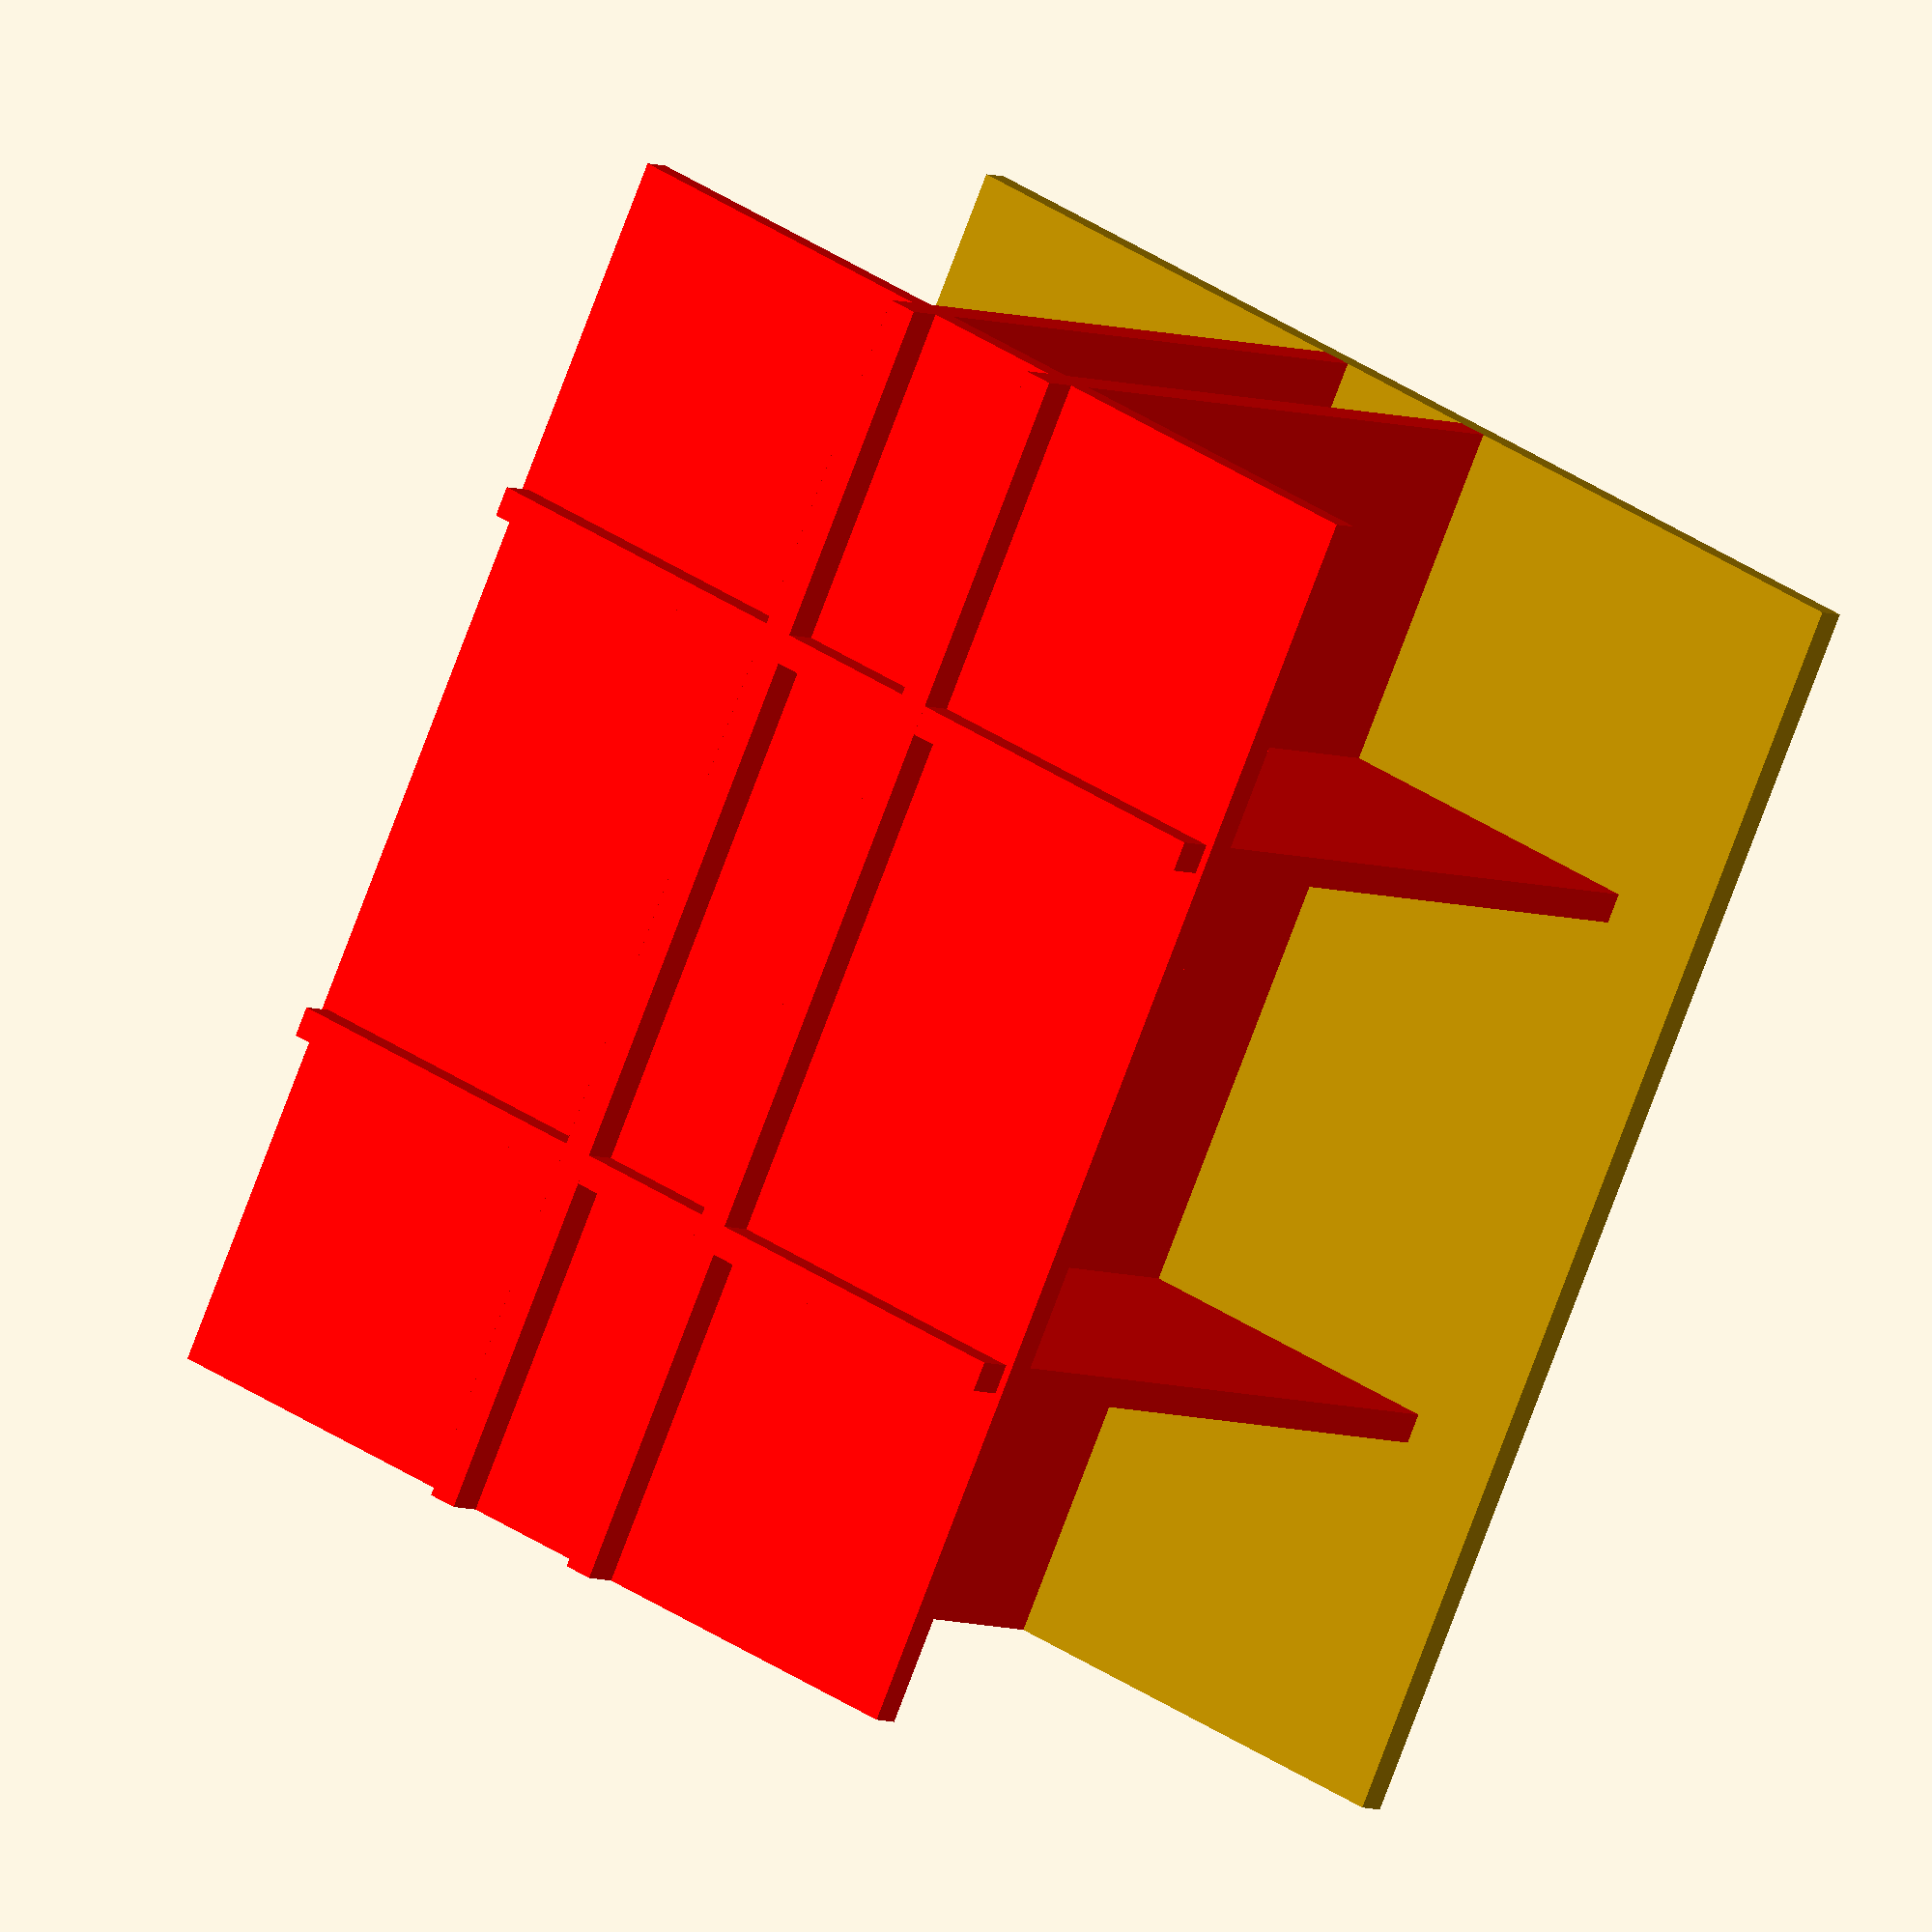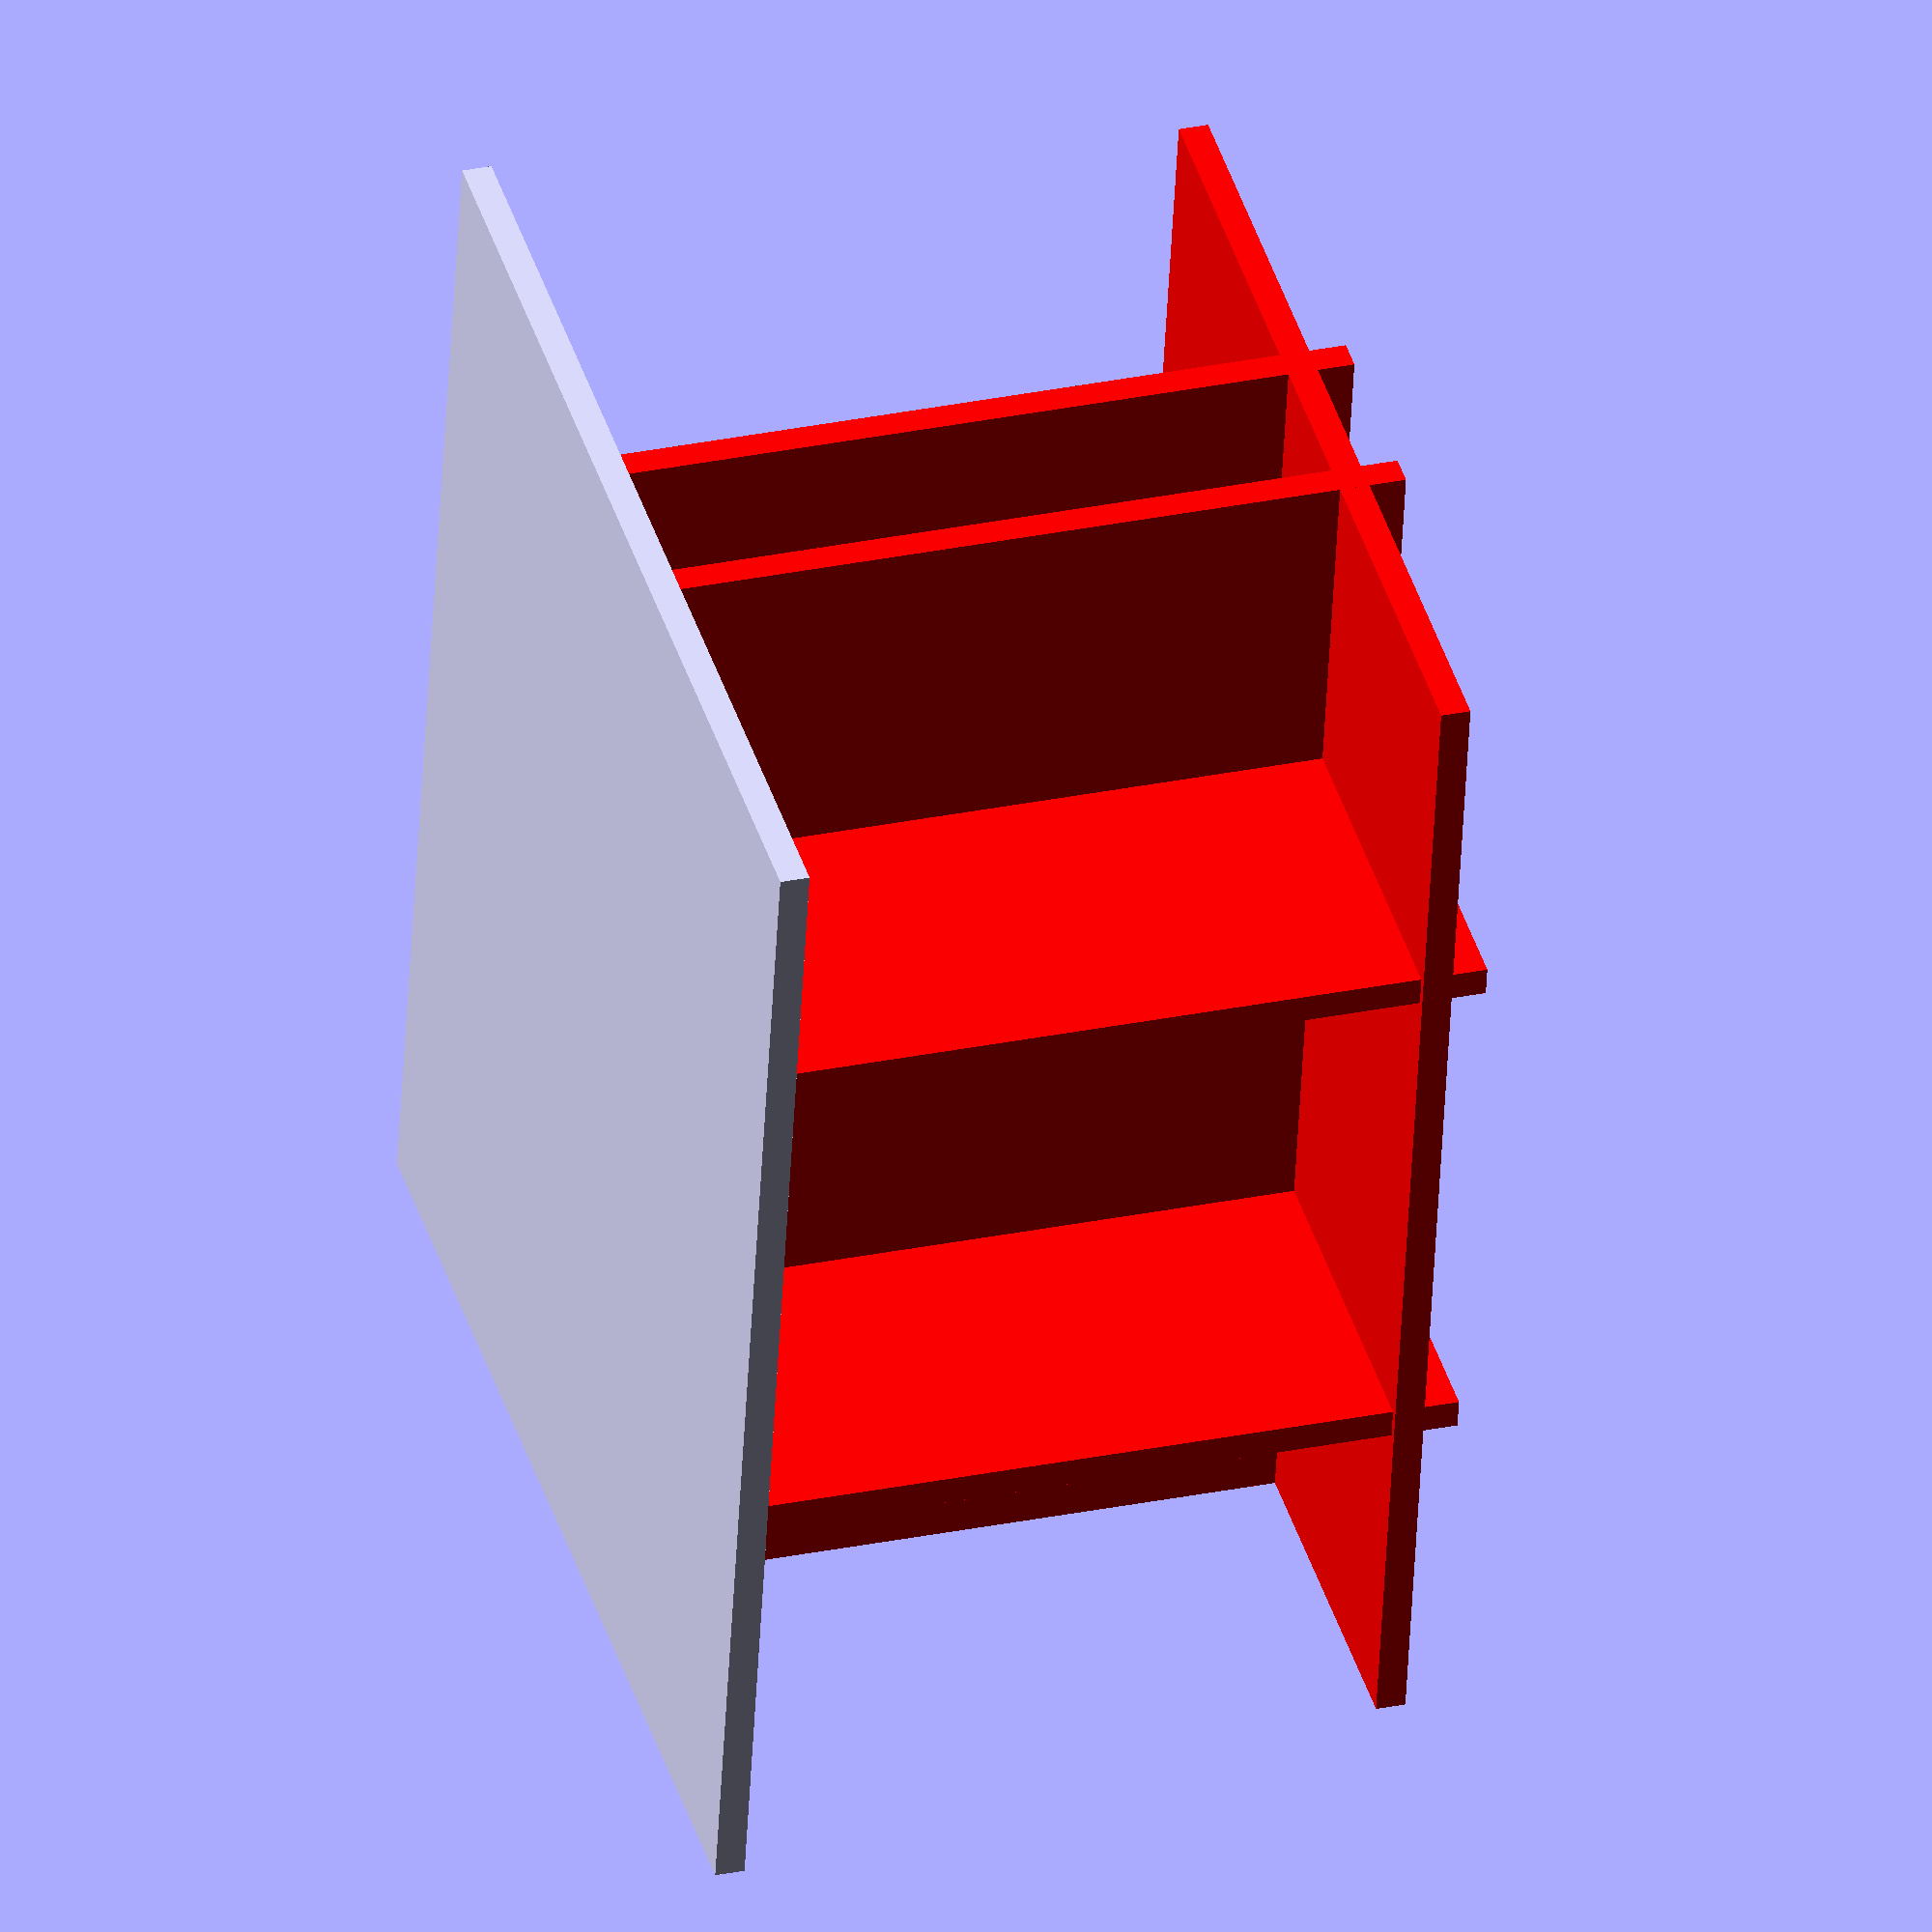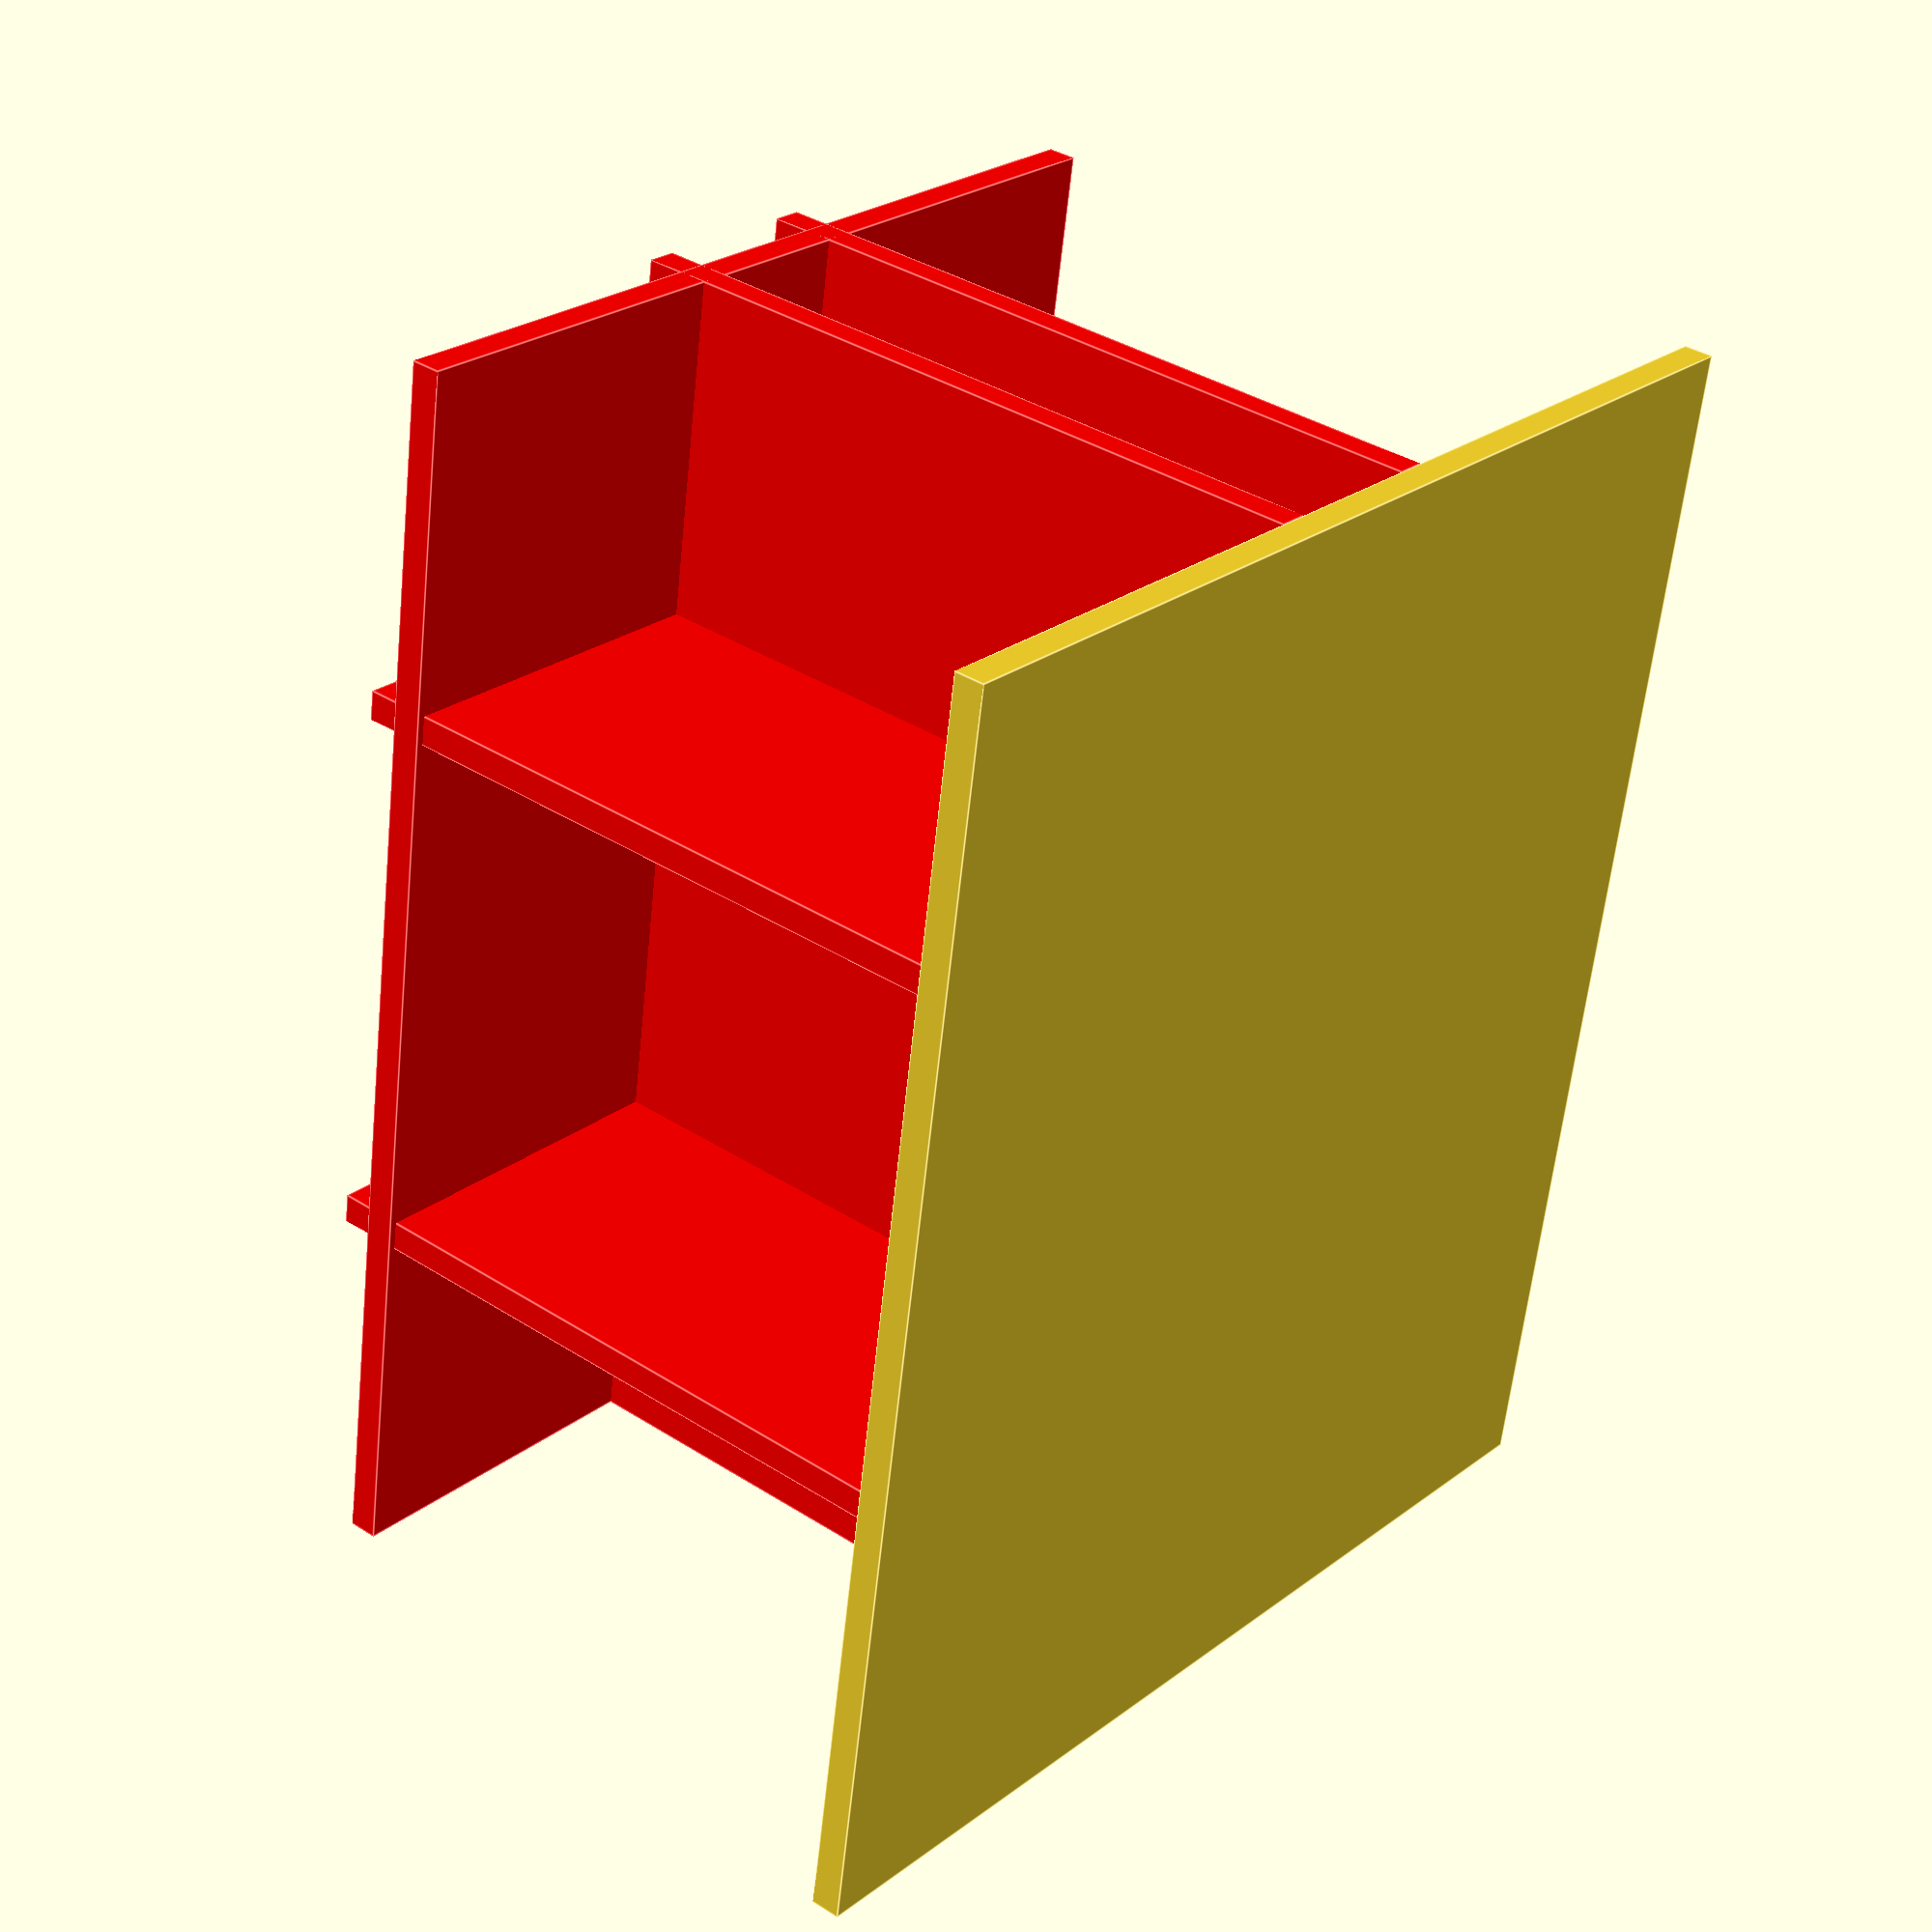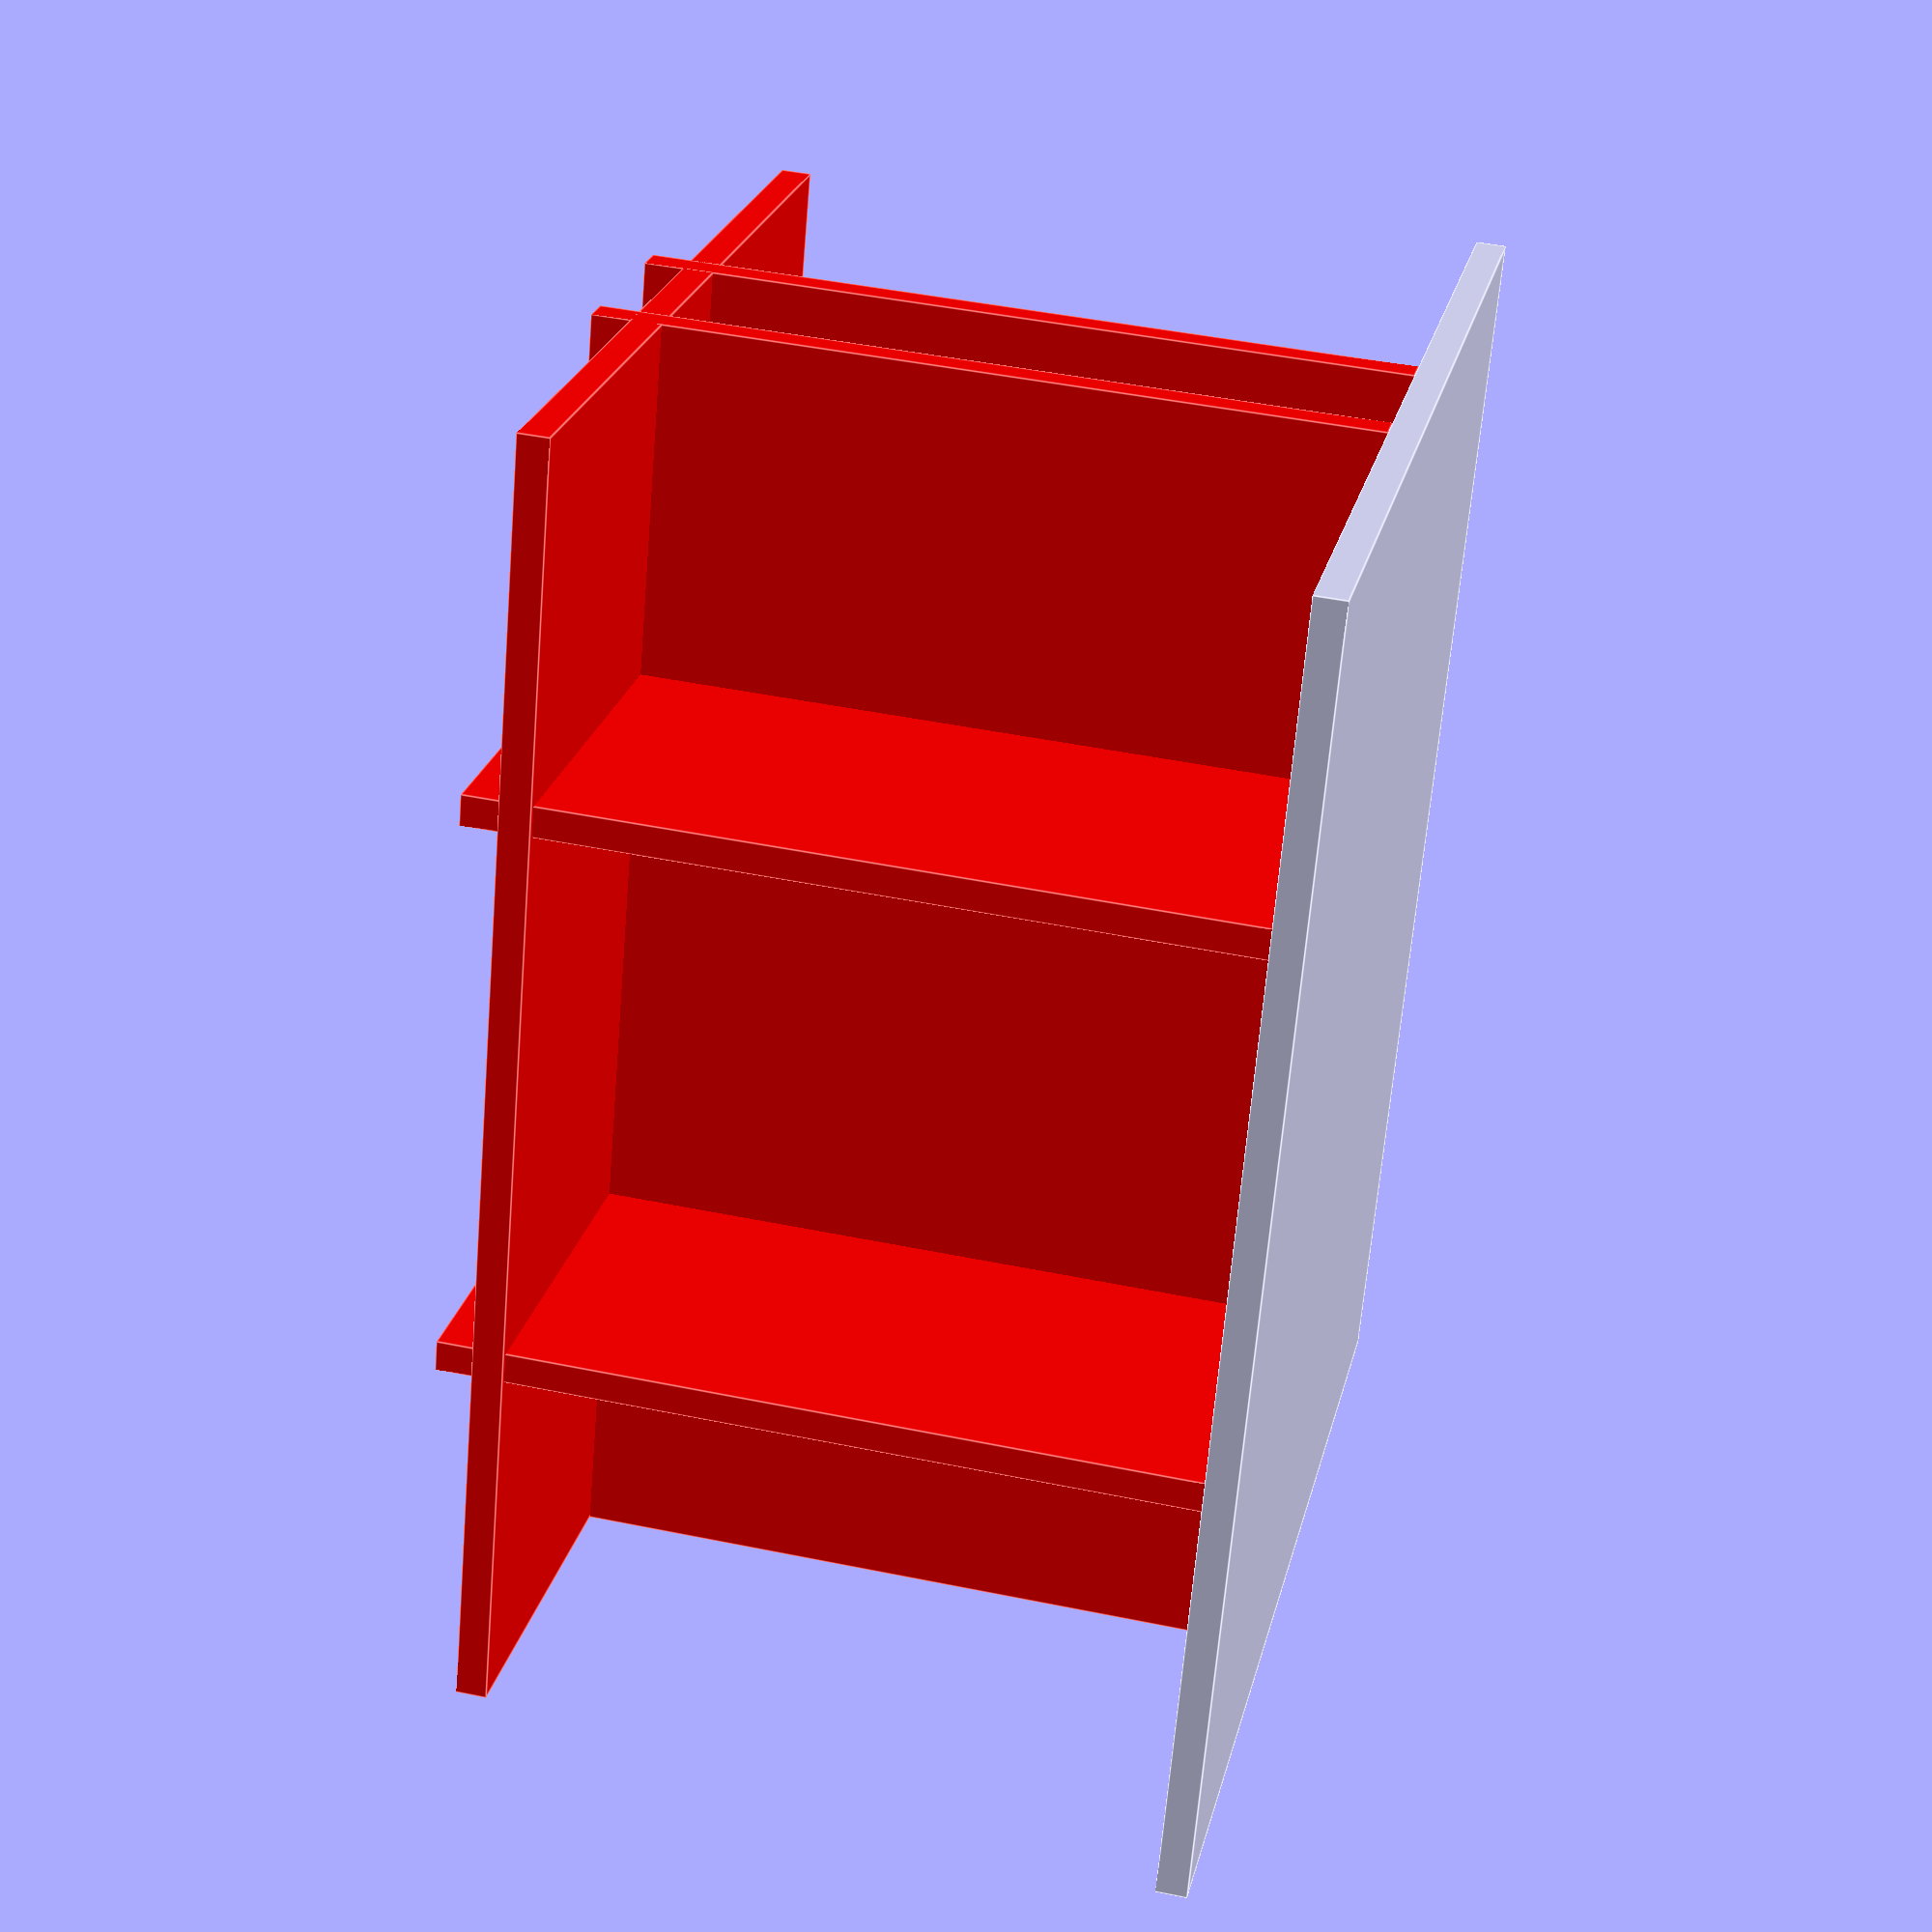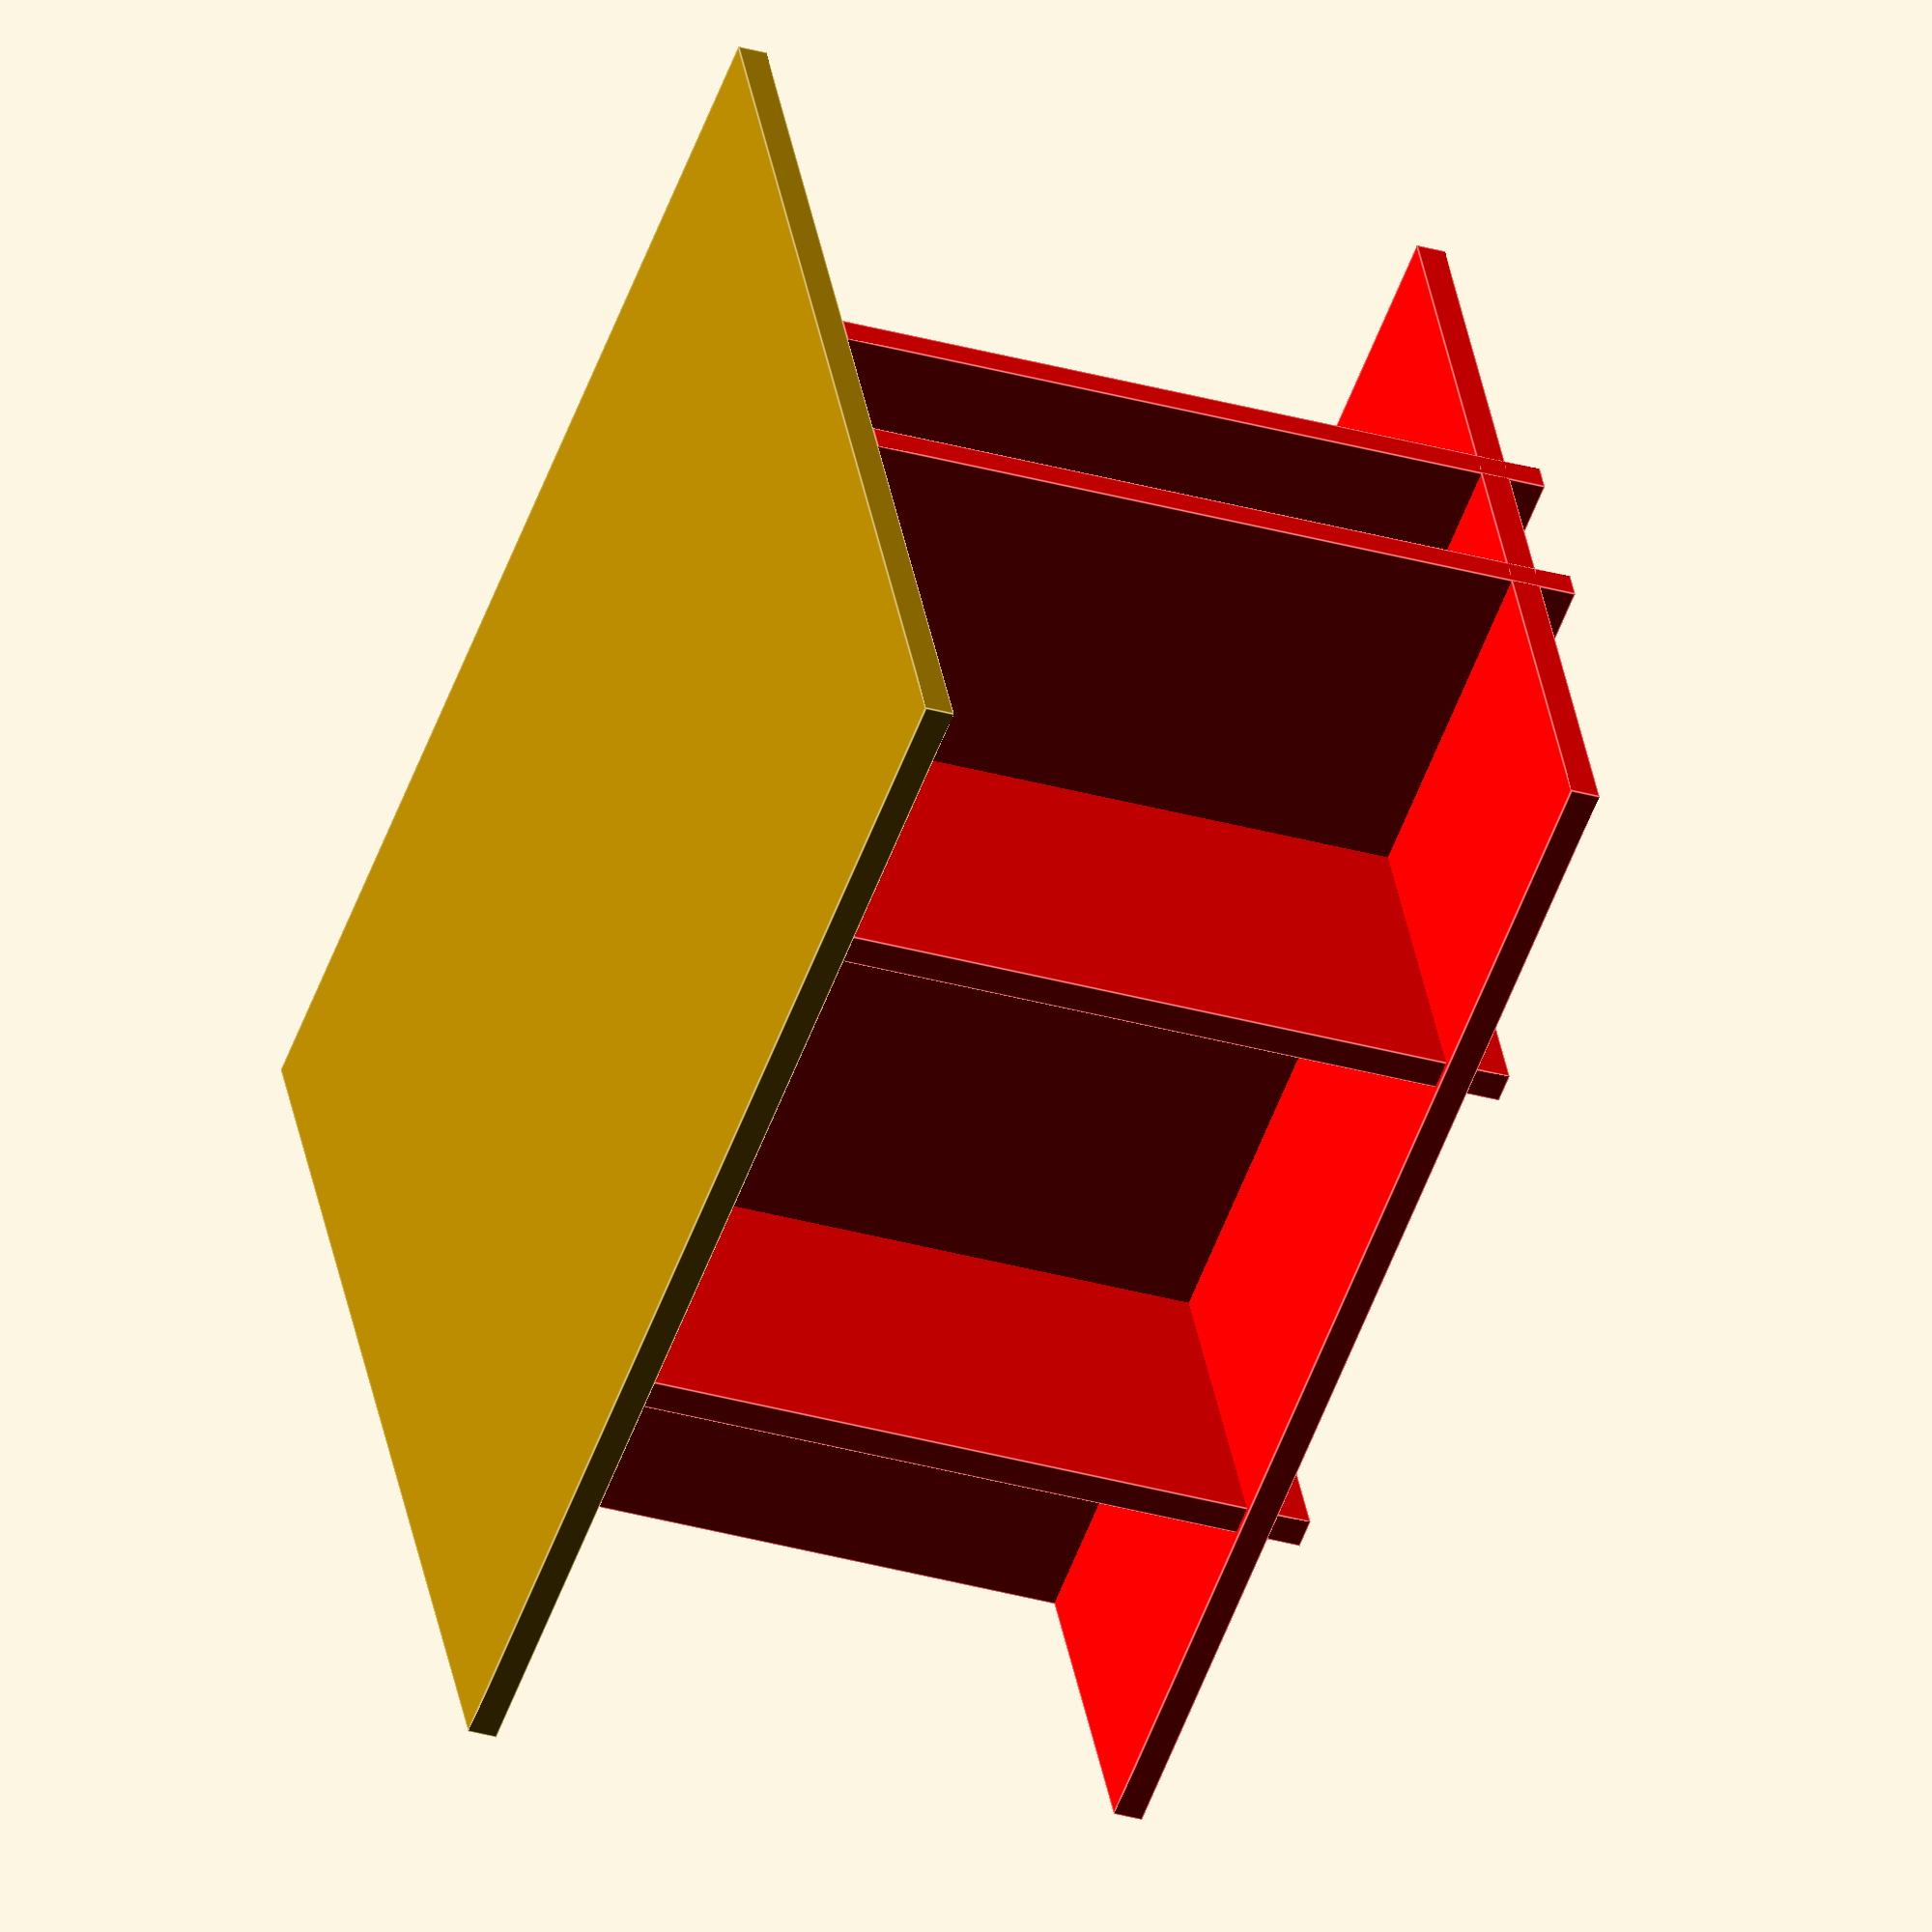
<openscad>
//Starting variables in the general case
mode = 0;

//Geometric data
//Dimension : principal box
w=0.10;       //'void' widith;  x
l=0.35;       //box length;  y
h=0.45;       //box height;  z
e=0.02;     //thickness walls
 
//MAKE IT BIG
big=0.5;
//Floor
module bot() {
    translate([0,0.5*l,-e/2]) 
        cube([2*w+2*e+big,l+big,e],true);
}
//Pression lateral mov y+-
module pisty1() {
    translate([-w/2-big/2,-e ,0]) 
        color("red") 
        cube([w+big,e,h*1.1]);
}
module pisty2() {
    translate([-w/2-big/2,l,0]) 
        color("red") 
        cube([w+big,e, h*1.1]);
}
//Pression lateral mov x+-
module pistx1() {
    translate([-w/2-e,-big/2,0]) 
        color("red") 
        cube([e,l+big,h*1.1]);
}
module pistx2() {
    translate([w/2,-big/2,0]) 
        color("red") 
        cube([e,l+big,h*1.1]);
}
//Pression vertical mov z-
module pistz() {
    translate([0,l/2 ,h+e/2]) 
        color("red") 
        cube([w*1.1+big,l+big, e], true); 
}
//InsHelper
 module insertHelper() {
    difference() {
        translate([0,l/2 ,h*1.6+e]) 
            color("blue") 
            cube([w*1.2,l*1.2, h+2*e], true);
        translate([0,l/2 ,h*1.6]) 
            color("orange") 
            cube([w,l,h+2*e], true);
    }
}
//Draw All
module all(){
    bot();
    pisty1();
    pisty2();
    pistz();
    pistx1();
    pistx2();
    //insertHelper(); 
}
//Execution
if (mode==1){
    bot();
}else if (mode==21){
    pisty1();
}else if (mode==22){
    pisty2();
}else if (mode==31){
    pistx1();
}else if (mode==32){
    pistx2();
}else if (mode==4) {
    pistz();
}else if (mode==5) {
    insertHelper(); 
}else{
    all();
}
//insertion region - - visualisation only - -
//translate([-0.45,2,24]) color("white") cube([0.9,31,20]);

</openscad>
<views>
elev=184.8 azim=205.6 roll=145.0 proj=o view=solid
elev=149.6 azim=169.9 roll=286.6 proj=o view=solid
elev=143.2 azim=170.6 roll=50.3 proj=p view=edges
elev=314.4 azim=338.6 roll=103.3 proj=p view=edges
elev=210.2 azim=295.2 roll=292.9 proj=o view=edges
</views>
